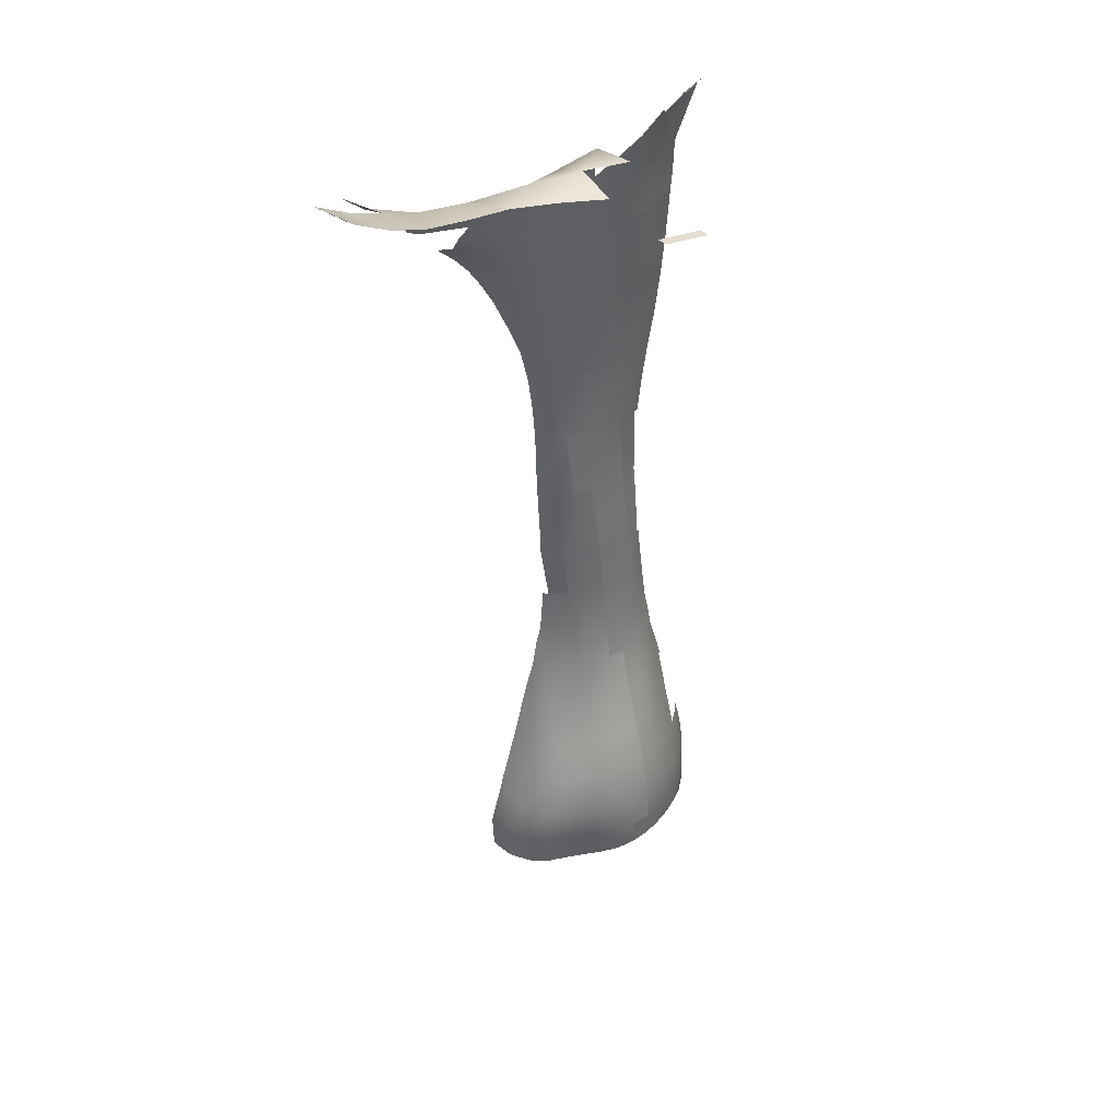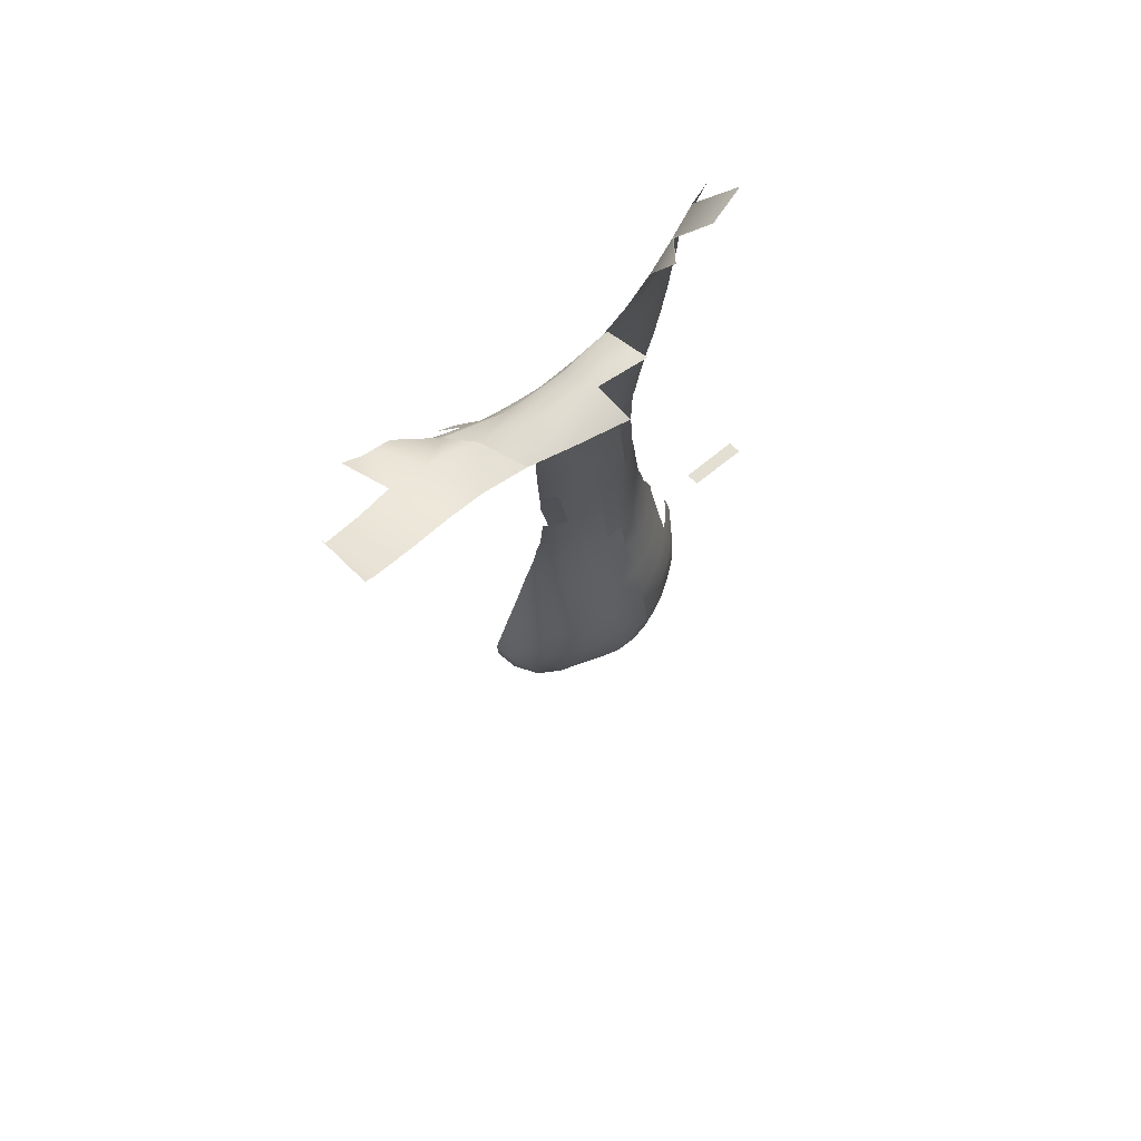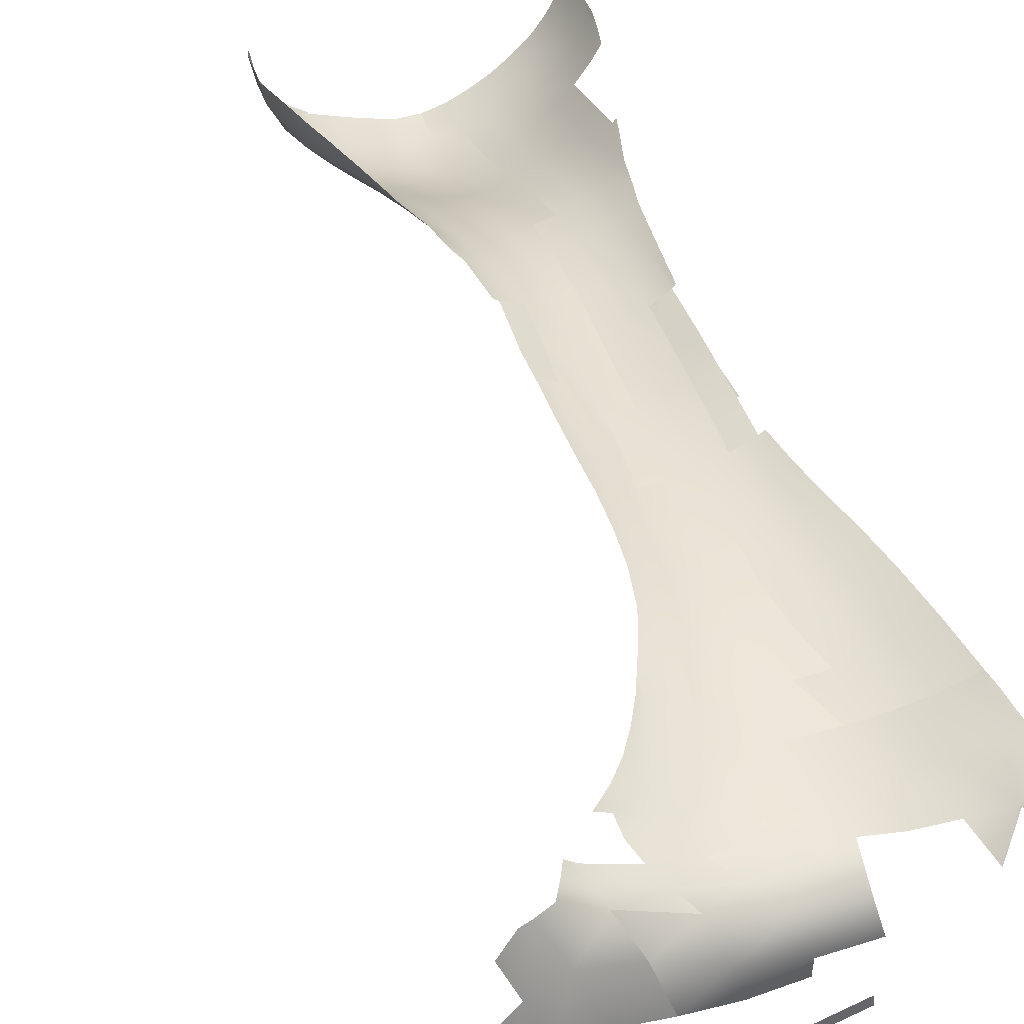
<metadata>
{"format":"obj","ext":"obj","renderer":"f3d","projection":"perspective","resolution":1024,"background":"white","views":[{"elev":35.9,"azim":149.3,"up":"+Y"},{"elev":68.3,"azim":142.9,"up":"+Y"},{"elev":37.5,"azim":157.0,"up":"+Z"}]}
</metadata>
<code>
o 15548_French_Horseman_v1.006
v 2.79 2.649 -1.773
v 2.737 2.646 -1.781
v 2.737 2.735 -1.763
v 2.789 2.738 -1.755
v 2.685 2.643 -1.778
v 2.687 2.731 -1.763
v 2.737 2.829 -1.734
v 2.784 2.832 -1.725
v 2.689 2.826 -1.736
v 2.639 2.727 -1.75
v 2.636 2.639 -1.766
v 2.644 2.822 -1.725
v 2.655 3.024 -1.677
v 2.65 2.921 -1.696
v 2.697 3.027 -1.682
v 2.692 2.924 -1.703
v 2.781 2.931 -1.697
v 2.736 2.928 -1.703
v 2.739 3.031 -1.685
v 2.782 3.034 -1.678
v 2.515 4.497 -1.775
v 2.309 4.484 -1.787
v 2.611 3.422 -1.645
v 2.65 3.426 -1.665
v 2.63 3.23 -1.66
v 2.623 3.126 -1.657
v 2.747 3.136 -1.675
v 2.789 3.139 -1.666
v 2.705 3.132 -1.674
v 2.759 3.239 -1.675
v 2.802 3.243 -1.667
v 2.715 3.236 -1.676
v 2.683 3.334 -1.674
v 2.74 3.432 -1.684
v 2.727 3.337 -1.681
v 2.817 3.343 -1.671
v 2.772 3.34 -1.679
v 2.787 3.436 -1.683
v 2.833 3.439 -1.674
v 2.661 3.514 -1.668
v 2.627 3.594 -1.657
v 2.679 3.678 -1.682
v 2.587 3.999 -1.68
v 2.784 3.762 -1.7
v 2.774 3.685 -1.695
v 2.716 3.601 -1.685
v 2.873 3.692 -1.683
v 2.824 3.688 -1.694
v 2.834 3.765 -1.698
v 2.884 3.769 -1.688
v 2.861 3.611 -1.682
v 2.812 3.608 -1.69
v 2.8 3.524 -1.686
v 2.848 3.528 -1.679
v 2.752 3.521 -1.686
v 2.953 2.685 -1.62
v 2.935 2.666 -1.687
v 2.921 2.756 -1.669
v 2.933 2.777 -1.619
v 2.894 2.657 -1.731
v 2.886 2.746 -1.71
v 2.905 2.849 -1.651
v 2.875 2.841 -1.688
v 2.84 2.741 -1.739
v 2.843 2.652 -1.757
v 2.831 2.836 -1.71
v 2.824 3.038 -1.664
v 2.825 2.934 -1.683
v 2.864 3.041 -1.644
v 2.868 2.94 -1.665
v 2.896 2.946 -1.631
v 2.831 3.142 -1.654
v 2.844 3.246 -1.65
v 3.257 4.396 -1.936
v 3.178 4.39 -1.93
v 3.334 4.419 -1.95
v 3.418 4.462 -1.97
v 3.447 4.463 -1.876
v 3.367 4.42 -1.852
v 3.296 4.392 -1.83
v 3.222 4.372 -1.825
v 2.893 4.376 -1.966
v 2.994 4.389 -1.955
v 3.09 4.394 -1.939
v 3.157 4.334 -1.785
v 3.041 4.353 -1.819
v 3.124 4.377 -1.846
v 2.588 4.479 -1.796
v 2.493 4.374 -1.922
v 2.665 4.458 -1.814
v 2.588 4.366 -1.944
v 2.844 3.842 -1.705
v 2.895 3.845 -1.694
v 2.794 3.839 -1.708
v 2.851 3.919 -1.714
v 2.904 3.921 -1.704
v 2.799 3.918 -1.716
v 2.745 3.837 -1.706
v 2.749 3.917 -1.714
v 2.729 4.088 -1.736
v 2.745 4 -1.725
v 2.784 4.083 -1.743
v 2.797 3.998 -1.728
v 2.911 4.083 -1.739
v 2.911 3.998 -1.719
v 2.852 3.998 -1.726
v 2.842 4.081 -1.743
v 2.971 4.335 -1.808
v 3.067 4.318 -1.795
v 3.009 4.293 -1.789
v 2.947 4.289 -1.79
v 3.089 4.287 -1.776
v 3.173 4.307 -1.761
v 3.175 4.282 -1.747
v 3.105 4.226 -1.737
v 3.102 4.256 -1.757
v 3.008 4.226 -1.765
v 2.983 4.251 -1.777
v 3.036 4.257 -1.772
v 3.049 4.225 -1.756
v 2.986 4.063 -1.713
v 3.045 4.192 -1.742
v 2.995 4.203 -1.76
v 3.029 4.157 -1.732
v 2.976 4.17 -1.752
v 2.95 4.134 -1.746
v 3.008 4.114 -1.723
v 2.813 4.169 -1.76
v 2.864 4.169 -1.761
v 2.756 4.176 -1.754
v 2.903 4.181 -1.763
v 2.874 4.241 -1.778
v 2.932 4.202 -1.767
v 2.906 4.235 -1.777
v 2.87 4.3 -1.791
v 2.915 4.264 -1.784
v 2.954 4.23 -1.773
v 2.632 2.561 -1.769
v 2.68 2.564 -1.78
v 2.783 2.569 -1.773
v 2.731 2.566 -1.783
v 2.771 2.498 -1.762
v 2.959 2.497 -1.651
v 2.971 2.582 -1.645
v 2.821 2.499 -1.746
v 2.874 2.497 -1.729
v 2.835 2.57 -1.756
v 2.89 2.573 -1.737
v 2.94 2.578 -1.702
v 2.924 2.496 -1.7
v 2.955 2.487 -1.65
v 2.922 2.491 -1.699
v 2.723 2.499 -1.774
v 2.674 2.5 -1.773
v 2.76 2.497 -1.765
v 2.617 3.751 -1.665
v 3.099 4.198 -1.72
v 2.952 2.701 -1.611
v 2.956 2.682 -1.61
v 2.469 2.809 -1.594
v 2.898 2.947 -1.625
v 2.971 2.498 -1.599
v 2.563 3.12 -1.62
v 3.212 4.308 -1.733
v 3.333 4.394 -1.745
v 3.289 4.36 -1.741
v 2.624 3.594 -1.655
v 2.622 3.673 -1.66
v 2.87 3.441 -1.657
v 3.061 4.157 -1.715
v 2.895 2.967 -1.626
v 2.405 4.495 -1.705
v 2.865 3.371 -1.652
v 2.979 2.58 -1.605
v 2.58 3.225 -1.628
v 2.867 3.109 -1.635
v 2.933 3.924 -1.693
v 2.621 3.526 -1.65
v 2.608 3.828 -1.67
v 2.899 3.771 -1.681
v 3.171 4.253 -1.728
v 3.134 4.227 -1.724
v 2.974 4.011 -1.701
v 2.999 4.063 -1.706
v 2.878 3.53 -1.664
v 3.094 4.194 -1.72
v 2.511 2.937 -1.605
v 2.537 3.014 -1.611
v 2.414 2.62 -1.578
v 2.916 2.859 -1.62
v 2.875 3.043 -1.631
v 2.607 3.422 -1.642
v 2.862 3.346 -1.65
v 2.854 3.247 -1.643
v 3.197 4.282 -1.731
v 3.174 4.255 -1.728
v 3.387 4.423 -1.75
v 3.402 4.431 -1.752
v 3.267 4.354 -1.739
v 3.232 4.341 -1.737
v 2.912 3.847 -1.687
v 2.966 3.998 -1.7
v 2.596 3.91 -1.675
v 2.885 3.613 -1.67
v 2.89 3.693 -1.675
v 3.03 4.115 -1.711
v 2.502 2.907 -1.602
v 2.93 2.798 -1.617
v 2.933 2.781 -1.616
v 2.858 3.144 -1.637
v 2.965 2.484 -1.597
v 3.437 4.478 -1.974
v 3.449 4.464 -1.868
v 3.458 4.466 -1.776
v 3.448 4.464 -1.876
v 3.46 4.468 -1.757
v 2.514 4.372 -1.927
f 1 2 3 4
f 2 5 6 3
f 4 3 7 8
f 3 6 9 7
f 10 6 5 11
f 12 9 6 10
f 13 15 16 14
f 14 16 9 12
f 17 18 19 20
f 8 7 18 17
f 18 16 15 19
f 7 9 16 18
f 20 19 27 28
f 19 15 29 27
f 28 27 30 31
f 27 29 32 30
f 36 37 38 39
f 31 30 37 36
f 37 35 34 38
f 30 32 35 37
f 178 167 41
f 47 48 49 50
f 51 52 48 47
f 48 45 44 49
f 39 38 53 54
f 38 34 55 53
f 54 53 52 51
f 56 57 58 59
f 57 60 61 58
f 58 61 63 62
f 4 64 65 1
f 8 66 64 4
f 64 61 60 65
f 66 63 61 64
f 20 67 68 17
f 67 69 70 68
f 17 68 66 8
f 68 70 63 66
f 161 71 171
f 190 62 71 161
f 62 63 70 71
f 208 209 59
f 191 69 176
f 28 72 67 20
f 31 73 72 28
f 213 78 215
f 79 76 77 78
f 81 75 74 80
f 80 74 76 79
f 87 84 75 81
f 50 49 92 93
f 49 44 94 92
f 93 92 95 96
f 92 94 97 95
f 99 97 94 98
f 102 103 101 100
f 103 97 99 101
f 104 105 106 107
f 96 95 106 105
f 107 106 103 102
f 103 106 95 97
f 109 112 110 108
f 200 164 113 85
f 195 114 113 164
f 85 113 109 86
f 113 114 112 109
f 117 118 119 120
f 118 111 110 119
f 120 119 116 115
f 119 110 112 116
f 117 120 122 123
f 123 122 124 125
f 182 157 115
f 126 127 121 104
f 125 124 127 126
f 107 128 129 104
f 102 130 128 107
f 129 131 126 104
f 126 131 133 125
f 131 132 134 133
f 136 134 132 135
f 123 137 118 117
f 123 125 133 137
f 137 136 111 118
f 137 133 134 136
f 11 5 139 138
f 140 141 2 1
f 141 139 5 2
f 153 154 139 141
f 1 65 147 140
f 65 60 148 147
f 140 147 145 142
f 147 148 146 145
f 144 149 57 56
f 143 150 149 144
f 149 148 60 57
f 150 146 148 149
f 151 152 150 143
f 199 81 80 166
f 85 87 81
f 142 155 153 141 140
f 47 205 204 51
f 81 199 200 85
f 73 194 210 72
f 59 58 62 190 208
f 51 204 185 54
f 127 206 184 121
f 121 183 202 105 104
f 121 184 183
f 50 180 205 47
f 93 201 180 50
f 105 202 177 96
f 96 177 201 93
f 72 210 176 69 67
f 71 70 69 191 171
f 122 186 170 124
f 124 170 206 127
f 54 185 169 39
f 80 165 166
f 144 174 162 143
f 143 162 211 151
f 56 159 174 144
f 56 158 159
f 59 209 158 56
f 122 120 115 157 186
f 78 77 212 215
l 25 26
l 33 35
l 21 88
l 169 173
l 181 182
l 193 173
l 181 196
l 165 197
l 198 197
l 213 214
l 82 83
l 193 194
l 216 198
l 23 24
l 83 84
l 167 168
l 163 175
l 188 187
l 192 23
l 196 195
l 179 203
l 187 207
l 217 91
l 89 217
l 24 40
l 203 43
l 88 90
l 168 156
l 156 179
l 160 207
l 216 214
o 15548_French_Horseman_v1.007
v 2.509 2.908 -1.609
v 2.548 3.015 -1.621
v 2.539 2.911 -1.638
v 2.498 2.807 -1.628
v 2.529 2.81 -1.659
v 2.608 2.918 -1.684
v 2.571 2.914 -1.664
v 2.58 3.018 -1.646
v 2.616 3.021 -1.664
v 2.6 2.818 -1.709
v 2.563 2.814 -1.686
v 2.59 2.635 -1.747
v 2.549 2.632 -1.724
v 2.555 2.719 -1.708
v 2.595 2.723 -1.732
v 2.512 2.629 -1.696
v 2.519 2.716 -1.68
v 2.447 2.623 -1.628
v 2.457 2.71 -1.613
v 2.487 2.712 -1.647
v 2.477 2.626 -1.664
v 2.42 2.621 -1.589
v 2.639 2.727 -1.75
v 2.636 2.639 -1.766
v 2.644 2.822 -1.725
v 2.655 3.024 -1.677
v 2.65 2.921 -1.696
v 2.697 3.027 -1.682
v 2.62 4.097 -1.707
v 2.587 4.207 -1.7
v 2.642 4.197 -1.724
v 2.675 4.093 -1.724
v 2.64 3.33 -1.661
v 2.603 3.327 -1.641
v 2.65 3.426 -1.665
v 2.63 3.23 -1.66
v 2.594 3.227 -1.639
v 2.588 3.123 -1.638
v 2.623 3.126 -1.657
v 2.705 3.132 -1.674
v 2.802 3.243 -1.667
v 2.715 3.236 -1.676
v 2.663 3.129 -1.668
v 2.672 3.233 -1.671
v 2.694 3.429 -1.678
v 2.683 3.334 -1.674
v 2.74 3.432 -1.684
v 2.727 3.337 -1.681
v 2.817 3.343 -1.671
v 2.833 3.439 -1.674
v 2.661 3.514 -1.668
v 2.671 3.598 -1.674
v 2.679 3.678 -1.682
v 2.633 3.674 -1.667
v 2.639 3.753 -1.676
v 2.687 3.756 -1.69
v 2.587 3.999 -1.68
v 2.693 4 -1.716
v 2.64 4 -1.703
v 2.699 3.916 -1.707
v 2.648 3.913 -1.695
v 2.646 3.831 -1.686
v 2.696 3.835 -1.699
v 2.736 3.76 -1.697
v 2.726 3.681 -1.691
v 2.784 3.762 -1.7
v 2.774 3.685 -1.695
v 2.716 3.601 -1.685
v 2.763 3.605 -1.69
v 2.824 3.688 -1.694
v 2.812 3.608 -1.69
v 2.8 3.524 -1.686
v 2.752 3.521 -1.686
v 2.705 3.518 -1.68
v 2.844 3.246 -1.65
v 2.86 3.346 -1.652
v 2.794 3.839 -1.708
v 2.745 3.837 -1.706
v 2.749 3.917 -1.714
v 2.729 4.088 -1.736
v 2.745 4 -1.725
v 2.784 4.083 -1.743
v 3.105 4.226 -1.737
v 3.102 4.256 -1.757
v 2.813 4.169 -1.76
v 2.864 4.169 -1.761
v 2.756 4.176 -1.754
v 2.698 4.186 -1.743
v 2.903 4.181 -1.763
v 2.874 4.241 -1.778
v 2.474 2.549 -1.672
v 2.444 2.546 -1.636
v 2.509 2.551 -1.701
v 2.587 2.557 -1.75
v 2.547 2.554 -1.727
v 2.632 2.561 -1.769
v 2.68 2.564 -1.78
v 2.418 2.544 -1.596
v 2.821 2.499 -1.746
v 2.874 2.497 -1.729
v 2.924 2.496 -1.7
v 2.872 2.493 -1.729
v 2.446 2.497 -1.637
v 2.546 2.499 -1.724
v 2.475 2.498 -1.671
v 2.421 2.495 -1.598
v 2.674 2.5 -1.773
v 2.76 2.497 -1.765
v 2.586 2.5 -1.745
v 2.51 2.499 -1.699
v 2.628 2.5 -1.763
v 2.617 3.751 -1.665
v 2.469 2.809 -1.594
v 2.407 2.542 -1.573
v 2.563 3.12 -1.62
v 2.619 3.5 -1.648
v 2.624 3.594 -1.655
v 2.622 3.673 -1.66
v 2.87 3.441 -1.657
v 2.553 3.084 -1.617
v 2.865 3.371 -1.652
v 2.581 4.098 -1.687
v 2.58 3.225 -1.628
v 2.621 3.511 -1.649
v 2.621 3.526 -1.65
v 2.608 3.828 -1.67
v 3.134 4.227 -1.724
v 2.511 2.937 -1.605
v 2.537 3.014 -1.611
v 2.425 2.664 -1.582
v 2.414 2.62 -1.578
v 2.607 3.422 -1.642
v 2.577 4.209 -1.694
v 2.596 3.91 -1.675
v 2.502 2.907 -1.602
v 2.468 2.805 -1.594
v 2.438 2.708 -1.585
v 2.596 3.326 -1.635
v 2.407 2.494 -1.569
f 352 345 218
f 346 219 220 218 345
f 221 218 220 222
f 223 224 225 226
f 227 228 224 223
f 224 220 219 225
f 228 222 220 224
f 229 230 231 232
f 230 233 234 231
f 232 231 228 227
f 231 234 222 228
f 235 236 237 238
f 237 234 233 238
f 234 237 221 222
f 348 347 239
f 232 240 241 229
f 227 242 240 232
f 226 243 244 223
f 223 244 242 227
f 246 247 248 249
f 339 350 247 246
f 253 254 251 250
f 226 225 255 256
f 256 255 254 253
f 346 337 219
f 256 260 243 226
f 253 261 260 256
f 260 257 245 243
f 261 259 257 260
f 252 262 263 250
f 262 264 265 263
f 250 263 261 253
f 263 265 259 261
f 270 271 272 273
f 249 275 276 246
f 275 277 278 276
f 273 272 279 280
f 280 279 278 277
f 273 281 282 270
f 281 283 284 282
f 270 282 285 269
f 282 284 286 285
f 288 286 284 287
f 289 290 286 288
f 268 291 262 252
f 269 285 291 268
f 291 290 264 262
f 285 286 290 291
f 266 293 292 258
f 280 295 281 273
f 277 296 295 280
f 295 294 283 281
f 297 298 275 249
f 298 296 277 275
f 249 248 305 297
f 297 305 304 299
f 235 238 308 309
f 238 233 310 308
f 311 312 230 229
f 326 321 312 311
f 312 310 233 230
f 321 327 310 312
f 229 241 313 311
f 235 309 315 239
f 311 313 328 326
f 313 314 324 328
f 308 310 327 322
f 309 308 322 320
f 315 309 320 323
f 239 347 354 236 235
f 279 343 351 278
f 254 340 355 251
f 267 336 338 293 266
f 225 219 337 332 255
f 255 332 340 254
f 239 315 331 348
f 315 323 356 331
f 276 278 351 274
f 246 276 274 339
f 271 335 329 272
f 272 329 343 279
l 300 301
l 302 303
l 302 304
l 306 307
l 334 335
l 341 268
l 344 300
l 330 353
l 330 352
l 316 317
l 303 306
l 317 318
l 319 317
l 333 341
l 341 342
l 349 333
l 353 354
l 355 349
o 15548_French_Horseman_v1.008
v 2.509 2.908 -1.609
v 2.498 2.807 -1.628
v 2.457 2.71 -1.613
v 2.487 2.712 -1.647
v 2.64 3.33 -1.661
v 2.603 3.327 -1.641
v 2.65 3.426 -1.665
v 2.661 3.514 -1.668
v 2.671 3.598 -1.674
v 2.679 3.678 -1.682
v 2.633 3.674 -1.667
v 2.844 3.246 -1.65
v 2.86 3.346 -1.652
v 2.821 2.499 -1.746
v 2.874 2.497 -1.729
v 2.924 2.496 -1.7
v 2.872 2.493 -1.729
v 2.76 2.497 -1.765
v 2.469 2.809 -1.594
v 2.619 3.5 -1.648
v 2.624 3.594 -1.655
v 2.622 3.673 -1.66
v 2.865 3.371 -1.652
v 2.621 3.511 -1.649
v 2.621 3.526 -1.65
v 2.607 3.422 -1.642
v 2.502 2.907 -1.602
v 2.468 2.805 -1.594
v 2.438 2.708 -1.585
v 2.596 3.326 -1.635
l 357 358
l 358 360
l 361 362
l 361 363
l 363 364
l 364 365
l 365 366
l 366 367
l 368 369
l 370 371
l 371 372
l 373 371
l 375 383
l 378 367
l 379 369
l 380 364
l 380 381
l 382 376
l 357 383
l 375 384
l 359 385
l 386 362
l 376 380
l 359 360
l 384 385
l 386 382
l 377 378
o 15548_French_Horseman_v1.009
v 2.509 2.908 -1.609
v 2.498 2.807 -1.628
v 2.457 2.71 -1.613
v 2.487 2.712 -1.647
v 2.158 4.38 -1.943
v 2.259 4.42 -1.859
v 2.515 4.497 -1.775
v 2.569 4.422 -1.719
v 2.605 4.306 -1.716
v 2.587 4.207 -1.7
v 2.642 4.197 -1.724
v 2.64 3.33 -1.661
v 2.603 3.327 -1.641
v 2.611 3.422 -1.645
v 2.65 3.426 -1.665
v 2.661 3.514 -1.668
v 2.627 3.594 -1.657
v 2.671 3.598 -1.674
v 2.679 3.678 -1.682
v 2.633 3.674 -1.667
v 2.867 4.343 -2.116
v 2.77 4.334 -2.109
v 2.893 4.376 -1.966
v 2.994 4.389 -1.955
v 3.09 4.394 -1.939
v 3.157 4.334 -1.785
v 3.041 4.353 -1.819
v 3.017 4.399 -1.875
v 3.124 4.377 -1.846
v 2.911 4.408 -1.896
v 2.936 4.386 -1.831
v 2.833 4.406 -1.821
v 2.809 4.405 -1.902
v 2.588 4.479 -1.796
v 2.971 4.335 -1.808
v 2.9 4.337 -1.804
v 3.067 4.318 -1.795
v 3.009 4.293 -1.789
v 2.947 4.289 -1.79
v 3.089 4.287 -1.776
v 3.105 4.226 -1.737
v 3.102 4.256 -1.757
v 2.813 4.169 -1.76
v 2.864 4.169 -1.761
v 2.756 4.176 -1.754
v 2.781 4.26 -1.772
v 2.832 4.249 -1.777
v 2.723 4.273 -1.76
v 2.698 4.186 -1.743
v 2.664 4.289 -1.741
v 2.632 4.4 -1.743
v 2.696 4.378 -1.766
v 2.819 4.331 -1.792
v 2.76 4.355 -1.782
v 2.903 4.181 -1.763
v 2.874 4.241 -1.778
v 2.87 4.3 -1.791
v 2.915 4.264 -1.784
v 2.771 2.498 -1.762
v 2.821 2.499 -1.746
v 2.874 2.497 -1.729
v 2.924 2.496 -1.7
v 2.276 4.369 -2.181
v 2.77 4.341 -2.183
v 2.555 4.338 -2.176
v 2.663 4.337 -2.177
v 2.668 4.367 -2.245
v 2.872 2.493 -1.729
v 2.922 2.491 -1.699
v 2.76 2.497 -1.765
v 2.773 4.335 -2.088
v 2.871 4.344 -2.095
v 2.575 4.244 -1.696
v 2.469 2.809 -1.594
v 2.619 3.5 -1.648
v 2.622 3.673 -1.66
v 2.496 4.448 -1.706
v 2.865 3.371 -1.652
v 2.529 4.432 -1.707
v 2.621 3.511 -1.649
v 2.621 3.526 -1.65
v 3.134 4.227 -1.724
v 2.862 3.346 -1.65
v 2.577 4.209 -1.694
v 2.854 3.247 -1.643
v 3.197 4.282 -1.731
v 3.174 4.255 -1.728
v 2.502 2.907 -1.602
v 2.468 2.805 -1.594
v 2.438 2.708 -1.585
v 2.596 3.326 -1.635
v 2.575 4.315 -1.701
v 2.63 4.404 -1.746
v 2.627 4.402 -1.741
v 2.584 4.372 -1.718
v 2.672 4.44 -1.803
v 2.403 4.339 -2.084
v 2.56 4.355 -1.703
f 470 459 396
f 398 399 400 401
f 404 403 406 405
f 413 414 415 412
f 411 415 414
f 416 417 418
f 414 413 417
f 410 414 416
f 417 421 422 418
f 413 423 421 417
f 421 424 425 422
f 429 432 433 430
f 431 434 432 429
f 397 395 436 435
f 435 436 434 431
f 479 437 480
f 482 438 437 479
f 480 481 394
f 438 434 436 437
f 439 433 432 440
f 440 432 434 438
f 430 433 442 441
f 422 443 439 418
f 443 422 425 444
f 443 442 433 439
f 455 454 447 448
f 414 410 411
f 418 419 416
f 417 416 414
f 416 409 410
f 407 458 457 408
f 402 466 467 403 404
f 481 395 478 484
f 401 400 461 466 402
f 396 459 478 395 397
f 394 481 484 465
f 437 436 395 481 480
f 420 479 480 394 393
l 387 388
l 388 390
l 427 428
l 445 446
l 446 447
l 408 450
l 450 452
l 451 452
l 452 453
l 445 456
l 462 406
l 468 427
l 469 464
l 469 471
l 473 472
l 387 474
l 460 475
l 477 399
l 475 476
l 389 390
l 389 476
l 426 428
l 465 463
l 460 474

</code>
